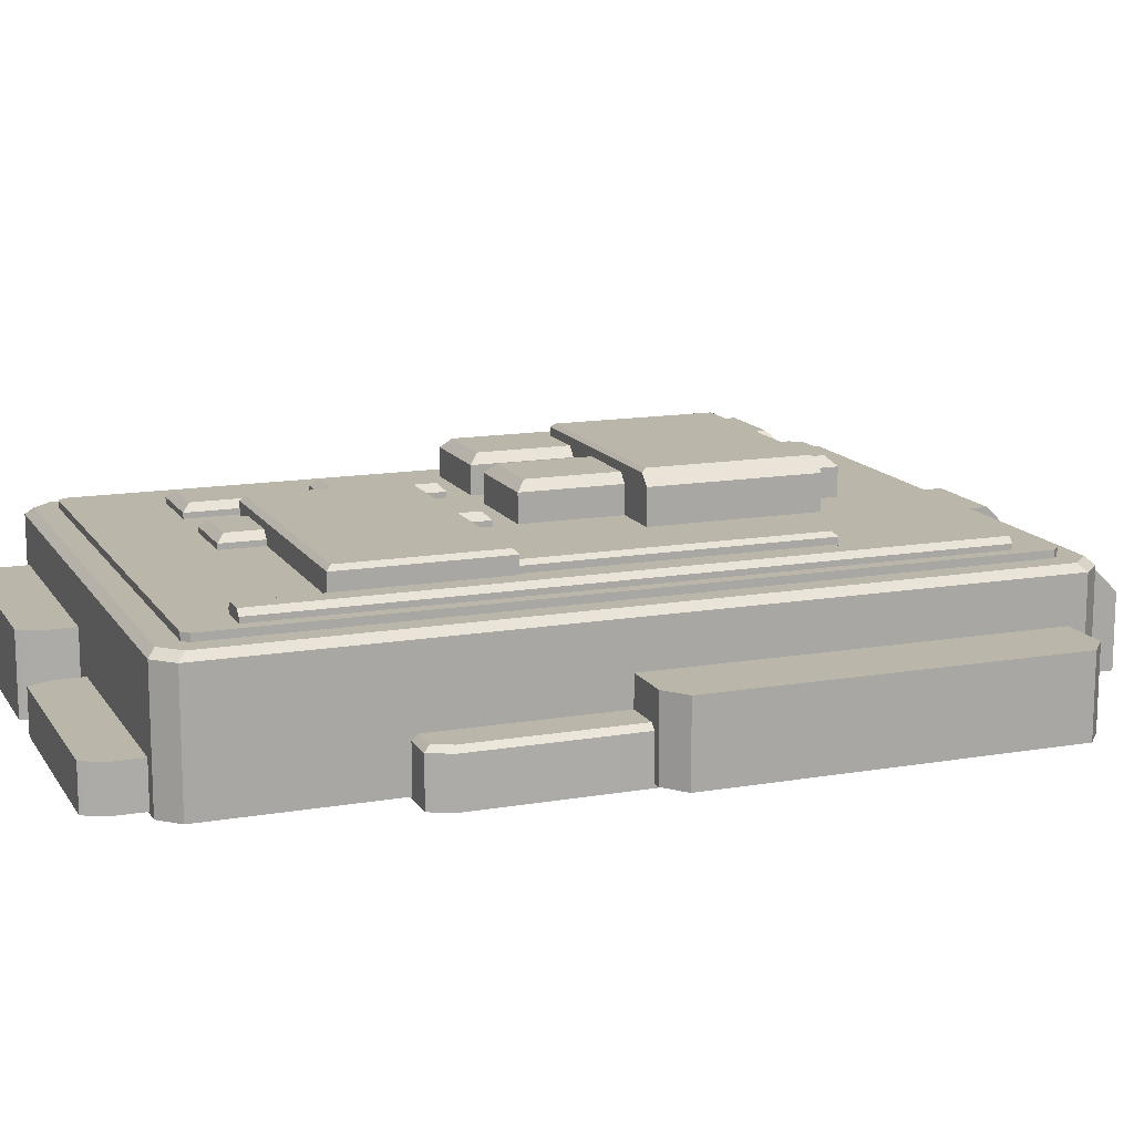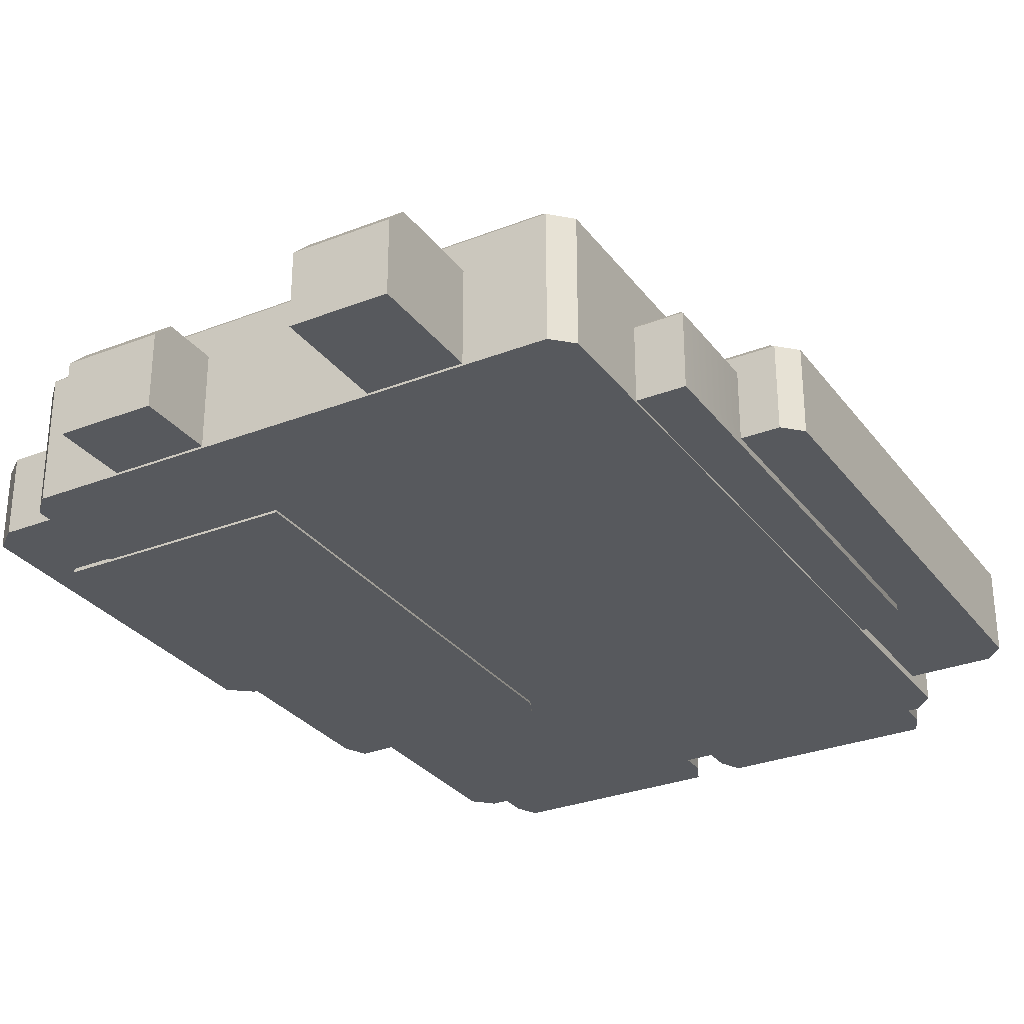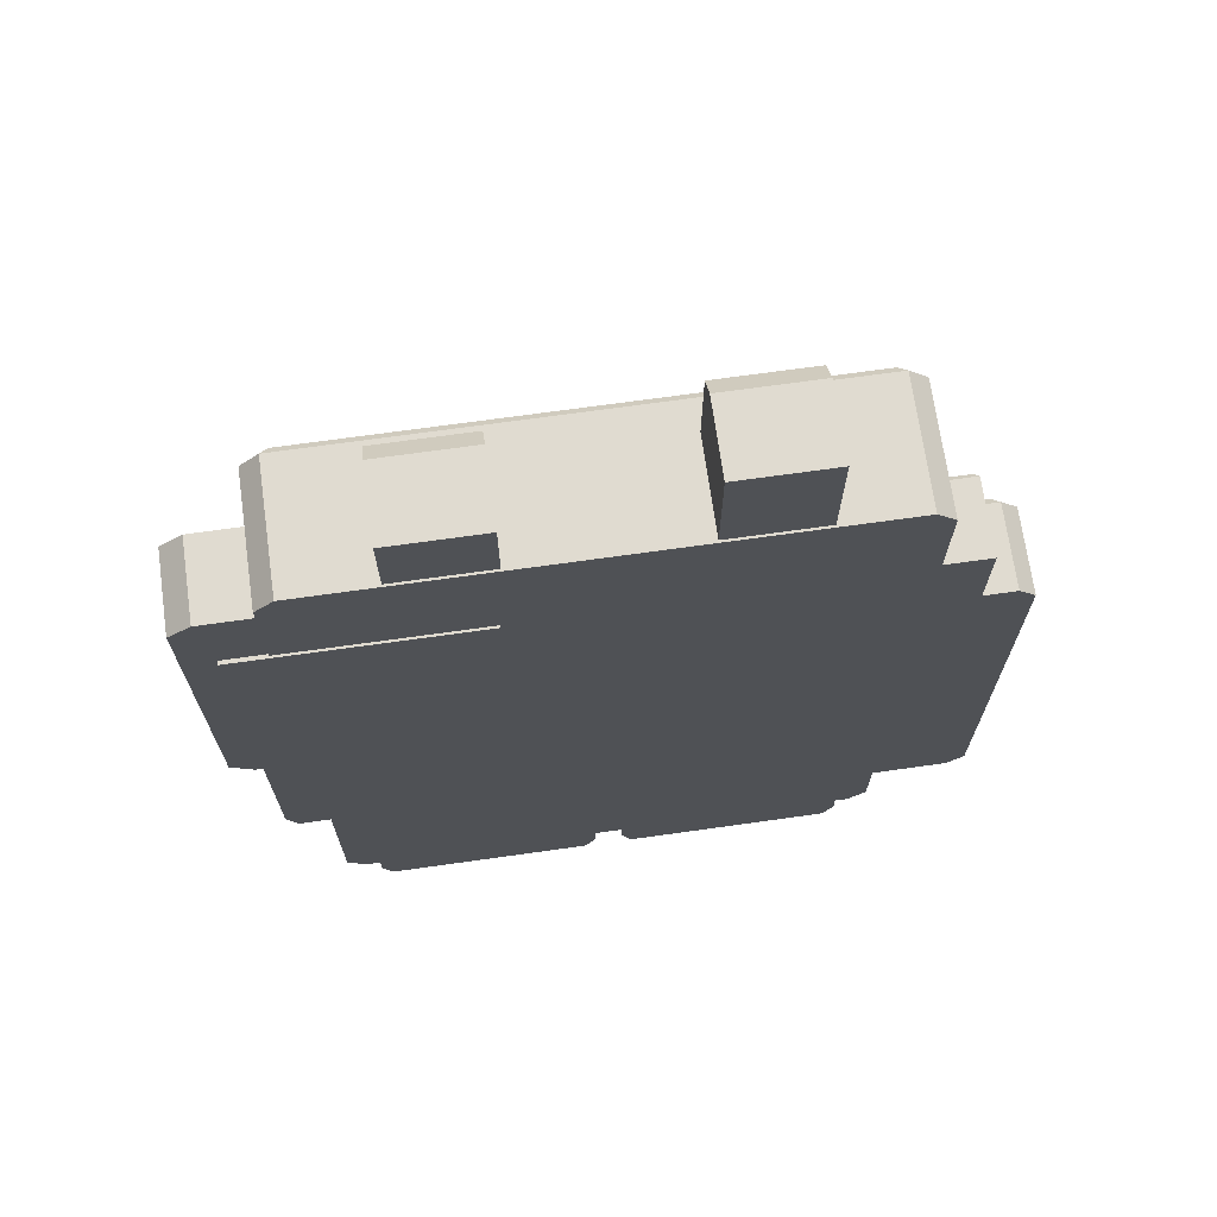
<metadata>
{"format":"obj","ext":"obj","renderer":"f3d","projection":"perspective","resolution":1024,"background":"white","views":[{"elev":13.9,"azim":-111.0,"up":"+Y"},{"elev":-29.7,"azim":29.8,"up":"+Y"},{"elev":69.9,"azim":-8.0,"up":"+Z"}]}
</metadata>
<code>
o Machine_3_Cube.093
v -0.3431 -0.1244 0.88
v -0.3431 -0.1244 0.04402
v -0.3431 0.05657 0.04402
v -0.1621 -0.1244 0.88
v -0.1621 -0.1244 0.04402
v -0.1621 0.05657 0.04402
v -0.3431 0.01679 0.88
v -0.3431 0.05657 0.8403
v -0.1621 0.05657 0.8403
v -0.1621 0.01679 0.88
v 0.3479 -0.09925 -0.58
v 0.3479 0.09925 -0.58
v 0.3479 -0.09925 -0.6553
v 0.3479 0.09925 -0.6553
v 0.6569 -0.09925 -0.58
v 0.6569 0.09925 -0.58
v 0.6569 -0.09925 -0.6553
v 0.6569 0.09925 -0.6553
v -0.01099 -0.1131 0.2838
v -0.01099 -0.1131 -0.7277
v -0.01099 0.05082 0.2838
v -0.01099 0.06463 0.27
v -0.01099 0.06463 -0.7139
v -0.01099 0.05082 -0.7277
v -0.5064 -0.1287 0.7318
v -0.5427 -0.1287 0.6955
v -0.5427 -0.1287 -0.8097
v -0.5064 -0.1287 -0.846
v 0.5427 -0.1287 0.6955
v 0.5064 -0.1287 0.7318
v 0.5064 -0.1287 -0.846
v 0.5427 -0.1287 -0.8097
v -0.4876 0.1287 0.6643
v -0.4752 0.1287 0.6767
v -0.5427 0.1149 0.6954
v -0.5063 0.1149 0.7318
v -0.4752 0.1287 -0.7909
v -0.4876 0.1287 -0.7785
v -0.5063 0.1149 -0.846
v -0.5427 0.1149 -0.8096
v 0.4752 0.1287 0.6767
v 0.4876 0.1287 0.6643
v 0.5063 0.1149 0.7318
v 0.5427 0.1149 0.6954
v 0.4876 0.1287 -0.7785
v 0.4752 0.1287 -0.7909
v 0.5427 0.1149 -0.8096
v 0.5063 0.1149 -0.846
v 0.7385 -0.1131 0.2503
v 0.7049 -0.1131 0.2838
v 0.7049 -0.1131 -0.7277
v 0.7385 -0.1131 -0.6941
v 0.6908 0.06463 0.27
v 0.7247 0.06463 0.2362
v 0.7048 0.05082 0.2838
v 0.7385 0.05082 0.2502
v 0.7247 0.06463 -0.68
v 0.6908 0.06463 -0.7139
v 0.7385 0.05082 -0.694
v 0.7048 0.05082 -0.7277
v 0.2485 0.1093 0.5131
v 0.2485 0.1093 0.2362
v 0.4242 0.1093 0.5131
v 0.4242 0.1093 0.2362
v 0.2668 0.2163 0.4947
v 0.2485 0.1979 0.5131
v 0.2668 0.2163 0.2545
v 0.2485 0.1979 0.2362
v 0.4059 0.2163 0.4947
v 0.4242 0.1979 0.5131
v 0.4059 0.2163 0.2545
v 0.4242 0.1979 0.2362
v 0.2485 0.1093 0.183
v 0.2485 0.1093 -0.09385
v 0.4242 0.1093 0.183
v 0.4242 0.1093 -0.09385
v 0.2668 0.2163 0.1647
v 0.2485 0.1979 0.183
v 0.2668 0.2163 -0.07549
v 0.2485 0.1979 -0.09385
v 0.4059 0.2163 0.1647
v 0.4242 0.1979 0.183
v 0.4059 0.2163 -0.07549
v 0.4242 0.1979 -0.09385
v 0.2475 0.08472 -0.1401
v 0.2475 0.08472 -0.3548
v 0.3838 0.08472 -0.1401
v 0.3838 0.08472 -0.3548
v 0.2617 0.1677 -0.1543
v 0.2475 0.1535 -0.1401
v 0.2617 0.1677 -0.3405
v 0.2475 0.1535 -0.3548
v 0.3695 0.1677 -0.1543
v 0.3838 0.1535 -0.1401
v 0.3695 0.1677 -0.3405
v 0.3838 0.1535 -0.3548
v 0.2475 0.08472 -0.4031
v 0.2475 0.08472 -0.6178
v 0.3838 0.08472 -0.4031
v 0.3838 0.08472 -0.6178
v 0.2617 0.1677 -0.4173
v 0.2475 0.1535 -0.4031
v 0.2617 0.1677 -0.6035
v 0.2475 0.1535 -0.6178
v 0.3695 0.1677 -0.4173
v 0.3838 0.1535 -0.4031
v 0.3695 0.1677 -0.6035
v 0.3838 0.1535 -0.6178
v 0.002767 0.1093 0.5131
v 0.002767 0.1093 0.2362
v 0.1785 0.1093 0.5131
v 0.1785 0.1093 0.2362
v 0.02113 0.2163 0.4947
v 0.002767 0.1979 0.5131
v 0.02113 0.2163 0.2545
v 0.002767 0.1979 0.2362
v 0.1602 0.2163 0.4947
v 0.1785 0.1979 0.5131
v 0.1602 0.2163 0.2545
v 0.1785 0.1979 0.2362
v 0.002767 0.1093 0.183
v 0.002767 0.1093 -0.09385
v 0.1785 0.1093 0.183
v 0.1785 0.1093 -0.09385
v 0.02113 0.2163 0.1647
v 0.002767 0.1979 0.183
v 0.02113 0.2163 -0.07549
v 0.002767 0.1979 -0.09385
v 0.1602 0.2163 0.1647
v 0.1785 0.1979 0.183
v 0.1602 0.2163 -0.07549
v 0.1785 0.1979 -0.09385
v 0.001787 0.08472 -0.1401
v 0.001787 0.08472 -0.3548
v 0.1381 0.08472 -0.1401
v 0.1381 0.08472 -0.3548
v 0.01602 0.1677 -0.1543
v 0.001787 0.1535 -0.1401
v 0.01602 0.1677 -0.3405
v 0.001787 0.1535 -0.3548
v 0.1238 0.1677 -0.1543
v 0.1381 0.1535 -0.1401
v 0.1238 0.1677 -0.3405
v 0.1381 0.1535 -0.3548
v 0.001787 0.08472 -0.4031
v 0.001787 0.08472 -0.6178
v 0.1381 0.08472 -0.4031
v 0.1381 0.08472 -0.6178
v 0.01602 0.1677 -0.4173
v 0.001787 0.1535 -0.4031
v 0.01602 0.1677 -0.6035
v 0.001787 0.1535 -0.6178
v 0.1238 0.1677 -0.4173
v 0.1381 0.1535 -0.4031
v 0.1238 0.1677 -0.6035
v 0.1381 0.1535 -0.6178
v -0.4778 -0.1256 0.01095
v -0.4778 -0.04205 0.01095
v -0.02564 -0.1256 0.01095
v -0.02564 -0.04205 0.01095
v -0.4778 -0.1256 -0.9032
v -0.4574 -0.1256 -0.9463
v -0.4574 -0.04205 -0.9463
v -0.4778 -0.04205 -0.9032
v -0.046 -0.1256 -0.9463
v -0.02564 -0.1256 -0.9032
v -0.02564 -0.04205 -0.9032
v -0.046 -0.04205 -0.9463
v 0.03021 -0.1256 0.01095
v 0.03021 0.0271 0.01095
v 0.4824 -0.1256 0.01095
v 0.4824 0.0271 0.01095
v 0.03021 -0.1256 -0.9032
v 0.05057 -0.1256 -0.9463
v 0.05057 0.0271 -0.9463
v 0.03021 0.0271 -0.9032
v 0.462 -0.1256 -0.9463
v 0.4824 -0.1256 -0.9032
v 0.4824 0.0271 -0.9032
v 0.462 0.0271 -0.9463
v 0.181 -0.1256 0.4953
v 0.6331 -0.1256 0.4953
v 0.181 -0.1256 -0.4188
v 0.2013 -0.1256 -0.4619
v 0.2013 0.0271 -0.4619
v 0.181 0.0271 -0.4188
v 0.6127 -0.1256 -0.4619
v 0.6331 -0.1256 -0.4188
v 0.6127 0.0271 -0.4619
v 0.2726 -0.1256 0.6624
v 0.2726 0.0271 0.6624
v 0.2726 -0.1256 -0.1031
v 0.2726 0.0271 -0.1031
v -0.6415 -0.1256 0.6624
v -0.6846 -0.1256 0.628
v -0.6846 0.0271 0.628
v -0.6415 0.0271 0.6624
v -0.6846 -0.1256 -0.06864
v -0.6415 -0.1256 -0.1031
v -0.6415 0.0271 -0.1031
v -0.6846 0.0271 -0.06864
v -0.6248 -0.1331 0.4953
v -0.1727 -0.1331 0.4953
v -0.1727 -0.03102 0.4953
v -0.6248 -0.1331 -0.4188
v -0.6045 -0.1331 -0.4619
v -0.1931 -0.1331 -0.4619
v -0.1727 -0.1331 -0.4188
v -0.1727 -0.03102 -0.4188
v -0.09527 -0.09443 0.4314
v -0.09527 -0.09443 0.1031
v 0.3683 -0.09443 0.4314
v 0.3683 -0.09443 0.1031
v -0.09527 0.212 0.4314
v -0.09527 0.212 0.1031
v -0.4627 -0.1134 0.5993
v -0.4627 -0.1134 -0.6996
v -0.4019 -0.1134 0.5993
v -0.4019 -0.1134 -0.6996
v -0.3574 -0.09574 -0.2212
v -0.3574 -0.09574 -0.5347
v 0.1794 -0.09574 -0.2212
v 0.1794 -0.09574 -0.5347
v -0.3248 -0.1134 0.3511
v -0.3248 -0.1134 -0.2607
v -0.1828 -0.1134 0.3511
v -0.1828 -0.1134 -0.2607
v -0.3485 0.1911 -0.2301
v -0.3574 0.1822 -0.2212
v -0.3485 0.1911 -0.5258
v -0.3574 0.1822 -0.5347
v 0.1794 0.1911 -0.2301
v 0.1794 0.1822 -0.2212
v 0.1794 0.1822 -0.5347
v 0.1794 0.1911 -0.5258
v -0.3162 0.164 0.3425
v -0.3248 0.1554 0.3511
v -0.3248 0.1554 -0.2607
v -0.3162 0.164 -0.2607
v -0.1914 0.164 0.3425
v -0.1828 0.1554 0.3511
v -0.1914 0.164 -0.2607
v -0.1828 0.1554 -0.2607
v -0.4519 0.164 0.5993
v -0.4627 0.1532 0.5993
v -0.4627 0.1532 -0.6996
v -0.4519 0.164 -0.6996
v -0.4019 0.1532 0.5993
v -0.4127 0.164 0.5993
v -0.4127 0.164 -0.6996
v -0.4019 0.1532 -0.6996
v -0.4923 0.1287 0.718
v -0.5288 0.1287 0.6814
v -0.5288 0.1287 -0.7956
v -0.4923 0.1287 -0.8322
v 0.4923 0.1287 -0.8322
v 0.5288 0.1287 -0.7956
v 0.5288 0.1287 0.6814
v 0.4923 0.1287 0.718
v -0.4752 0.1427 0.6767
v -0.4876 0.1427 0.6643
v -0.4876 0.1427 -0.7785
v -0.4752 0.1427 -0.7909
v 0.4752 0.1427 -0.7909
v 0.4876 0.1427 -0.7785
v 0.4876 0.1427 0.6643
v 0.4752 0.1427 0.6767
v 0.3479 -0.09925 0.1957
v 0.3479 0.09925 0.1957
v 0.3479 -0.09925 0.1204
v 0.3479 0.09925 0.1204
v 0.6569 -0.09925 0.1957
v 0.6569 0.09925 0.1957
v 0.6569 -0.09925 0.1204
v 0.6569 0.09925 0.1204
v 0.3479 -0.09925 0.07718
v 0.3479 0.09925 0.07718
v 0.3479 -0.09925 0.001913
v 0.3479 0.09925 0.001913
v 0.6569 -0.09925 0.07718
v 0.6569 0.09925 0.07718
v 0.6569 -0.09925 0.001913
v 0.6569 0.09925 0.001913
v 0.3479 -0.09925 -0.04303
v 0.3479 0.09925 -0.04303
v 0.3479 -0.09925 -0.1183
v 0.3479 0.09925 -0.1183
v 0.6569 -0.09925 -0.04303
v 0.6569 0.09925 -0.04303
v 0.6569 -0.09925 -0.1183
v 0.6569 0.09925 -0.1183
v 0.3614 0.2392 0.4245
v 0.3683 0.2323 0.4314
v 0.3614 0.2392 0.11
v 0.3683 0.2323 0.1031
v -0.07491 0.2323 0.4314
v -0.06801 0.2392 0.4245
v -0.06801 0.2392 0.11
v -0.07491 0.2323 0.1031
v 0.181 0.01871 0.4953
v 0.181 0.0271 0.487
v 0.6247 0.0271 0.487
v 0.6331 0.01871 0.4953
v 0.6247 0.0271 -0.4366
v 0.6331 0.01871 -0.4188
v -0.6143 -0.03102 0.4953
v -0.6248 -0.04159 0.4953
v -0.5978 -0.03102 -0.4514
v -0.6045 -0.04159 -0.4619
v -0.6143 -0.03102 -0.4165
v -0.6248 -0.04159 -0.4188
v -0.1931 -0.04159 -0.4619
v -0.1881 -0.03102 -0.4514
v 0.1704 -0.1244 0.957
v 0.1704 -0.1244 0.121
v 0.1704 0.05657 0.121
v 0.3514 -0.1244 0.957
v 0.3514 -0.1244 0.121
v 0.3514 0.05657 0.121
v 0.1704 0.01679 0.957
v 0.1704 0.05657 0.9172
v 0.3514 0.05657 0.9172
v 0.3514 0.01679 0.957
f 3 9 6
f 3 5 2
f 8 3 2
f 5 1 2
f 9 10 4
f 8 10 9
f 10 1 4
f 12 13 11
f 14 17 13
f 18 15 17
f 16 11 15
f 17 11 13
f 14 16 18
f 58 24 23
f 20 60 51
f 35 27 26
f 23 24 20
f 55 19 50
f 57 56 59
f 255 48 39
f 252 43 259
f 39 31 28
f 43 25 30
f 47 29 32
f 53 21 55
f 22 53 54
f 37 264 46
f 258 47 257
f 254 35 253
f 59 49 52
f 252 35 36
f 255 40 254
f 47 256 257
f 259 44 258
f 44 30 29
f 26 36 35
f 28 40 39
f 47 31 48
f 30 25 26
f 59 58 57
f 55 54 53
f 56 50 49
f 59 51 60
f 49 50 19
f 67 69 71
f 72 63 64
f 66 62 61
f 64 61 62
f 68 64 62
f 65 68 66
f 67 72 68
f 69 72 71
f 65 70 69
f 70 61 63
f 79 81 83
f 84 75 76
f 78 74 73
f 76 73 74
f 80 76 74
f 79 78 77
f 79 84 80
f 81 84 83
f 77 82 81
f 82 73 75
f 91 93 95
f 96 87 88
f 90 86 85
f 88 85 86
f 92 88 86
f 91 90 89
f 95 92 91
f 93 96 95
f 93 90 94
f 94 85 87
f 103 105 107
f 108 99 100
f 102 98 97
f 100 97 98
f 104 100 98
f 101 104 102
f 107 104 103
f 105 108 107
f 105 102 106
f 106 97 99
f 115 117 119
f 120 111 112
f 114 110 109
f 112 109 110
f 116 112 110
f 113 116 114
f 115 120 116
f 117 120 119
f 113 118 117
f 118 109 111
f 127 129 131
f 132 123 124
f 126 122 121
f 124 121 122
f 128 124 122
f 127 126 125
f 127 132 128
f 129 132 131
f 125 130 129
f 130 121 123
f 139 141 143
f 144 135 136
f 138 134 133
f 136 133 134
f 140 136 134
f 139 138 137
f 139 144 140
f 141 144 143
f 137 142 141
f 142 133 135
f 151 153 155
f 156 147 148
f 150 146 145
f 148 145 146
f 152 148 146
f 149 152 150
f 155 152 151
f 153 156 155
f 149 154 153
f 154 145 147
f 163 165 162
f 164 158 160
f 160 157 159
f 158 161 157
f 167 159 166
f 162 164 163
f 166 168 167
f 166 159 157
f 175 177 174
f 176 170 172
f 172 169 171
f 170 173 169
f 179 171 178
f 174 176 175
f 178 180 179
f 178 171 169
f 185 187 184
f 305 182 188
f 186 301 302
f 303 181 182
f 305 187 189
f 184 186 185
f 188 182 181
f 196 198 195
f 197 191 193
f 193 190 192
f 191 194 190
f 200 192 199
f 195 197 196
f 199 201 200
f 199 192 190
f 208 207 312
f 206 311 309
f 310 306 204
f 306 307 202
f 209 203 208
f 309 207 206
f 208 203 202
f 299 295 213
f 210 296 214
f 214 211 210
f 213 210 211
f 214 298 215
f 298 292 294
f 247 249 250
f 251 218 219
f 245 217 216
f 219 216 217
f 251 219 246
f 230 232 235
f 232 233 222
f 229 221 220
f 223 220 221
f 231 223 221
f 239 240 242
f 243 226 227
f 237 225 224
f 227 224 225
f 243 227 238
f 230 229 228
f 230 234 231
f 228 233 232
f 233 220 222
f 236 238 237
f 240 243 242
f 240 237 241
f 241 224 226
f 247 245 244
f 249 251 250
f 245 216 248
f 33 252 34
f 38 255 254
f 46 257 256
f 42 259 258
f 34 259 41
f 38 253 33
f 42 257 45
f 46 255 37
f 260 267 266
f 33 262 38
f 42 267 41
f 38 263 37
f 45 266 42
f 41 260 34
f 46 265 45
f 34 261 33
f 269 270 268
f 271 274 270
f 275 272 274
f 273 268 272
f 274 268 270
f 271 273 275
f 277 278 276
f 279 282 278
f 283 280 282
f 281 276 280
f 282 276 278
f 279 281 283
f 285 286 284
f 287 290 286
f 291 288 290
f 289 284 288
f 290 284 286
f 287 289 291
f 292 295 294
f 297 293 292
f 299 294 295
f 295 212 213
f 302 300 303
f 305 302 303
f 301 186 183
f 308 311 310
f 310 307 306
f 308 312 309
f 307 205 202
f 316 322 319
f 316 318 315
f 321 316 315
f 318 314 315
f 322 323 317
f 321 323 322
f 323 314 317
f 3 8 9
f 3 6 5
f 2 1 8
f 1 7 8
f 5 4 1
f 4 5 9
f 5 6 9
f 8 7 10
f 10 7 1
f 12 14 13
f 14 18 17
f 18 16 15
f 16 12 11
f 17 15 11
f 14 12 16
f 58 60 24
f 20 24 60
f 35 40 27
f 20 19 22
f 19 21 22
f 22 23 20
f 55 21 19
f 57 54 56
f 255 256 48
f 252 36 43
f 39 48 31
f 43 36 25
f 47 44 29
f 53 22 21
f 54 57 22
f 57 58 23
f 22 57 23
f 37 263 264
f 258 44 47
f 254 40 35
f 59 56 49
f 252 253 35
f 255 39 40
f 47 48 256
f 259 43 44
f 44 43 30
f 26 25 36
f 28 27 40
f 47 32 31
f 26 27 32
f 27 28 32
f 28 31 32
f 32 29 26
f 29 30 26
f 59 60 58
f 55 56 54
f 56 55 50
f 59 52 51
f 19 20 52
f 20 51 52
f 52 49 19
f 67 65 69
f 72 70 63
f 66 68 62
f 64 63 61
f 68 72 64
f 65 67 68
f 67 71 72
f 69 70 72
f 65 66 70
f 70 66 61
f 79 77 81
f 84 82 75
f 78 80 74
f 76 75 73
f 80 84 76
f 79 80 78
f 79 83 84
f 81 82 84
f 77 78 82
f 82 78 73
f 91 89 93
f 96 94 87
f 90 92 86
f 88 87 85
f 92 96 88
f 91 92 90
f 95 96 92
f 93 94 96
f 93 89 90
f 94 90 85
f 103 101 105
f 108 106 99
f 102 104 98
f 100 99 97
f 104 108 100
f 101 103 104
f 107 108 104
f 105 106 108
f 105 101 102
f 106 102 97
f 115 113 117
f 120 118 111
f 114 116 110
f 112 111 109
f 116 120 112
f 113 115 116
f 115 119 120
f 117 118 120
f 113 114 118
f 118 114 109
f 127 125 129
f 132 130 123
f 126 128 122
f 124 123 121
f 128 132 124
f 127 128 126
f 127 131 132
f 129 130 132
f 125 126 130
f 130 126 121
f 139 137 141
f 144 142 135
f 138 140 134
f 136 135 133
f 140 144 136
f 139 140 138
f 139 143 144
f 141 142 144
f 137 138 142
f 142 138 133
f 151 149 153
f 156 154 147
f 150 152 146
f 148 147 145
f 152 156 148
f 149 151 152
f 155 156 152
f 153 154 156
f 149 150 154
f 154 150 145
f 163 168 165
f 160 167 164
f 167 168 164
f 168 163 164
f 160 158 157
f 158 164 161
f 167 160 159
f 162 161 164
f 166 165 168
f 157 161 166
f 161 162 166
f 162 165 166
f 175 180 177
f 172 179 176
f 179 180 176
f 180 175 176
f 172 170 169
f 170 176 173
f 179 172 171
f 174 173 176
f 178 177 180
f 169 173 178
f 173 174 178
f 174 177 178
f 185 189 187
f 305 303 182
f 302 304 186
f 304 189 185
f 186 304 185
f 303 300 181
f 189 304 305
f 305 188 187
f 184 183 186
f 181 183 188
f 183 184 188
f 184 187 188
f 196 201 198
f 193 200 197
f 200 201 197
f 201 196 197
f 193 191 190
f 191 197 194
f 200 193 192
f 195 194 197
f 199 198 201
f 190 194 199
f 194 195 199
f 195 198 199
f 313 209 312
f 209 208 312
f 206 205 311
f 204 209 310
f 209 313 308
f 310 209 308
f 202 203 306
f 203 204 306
f 209 204 203
f 309 312 207
f 202 205 208
f 205 206 208
f 206 207 208
f 213 211 299
f 211 215 299
f 210 212 296
f 212 293 296
f 214 215 211
f 213 212 210
f 214 296 297
f 297 298 214
f 298 299 215
f 298 297 292
f 247 244 249
f 251 248 218
f 245 246 217
f 219 218 216
f 219 217 246
f 246 247 250
f 250 251 246
f 230 228 232
f 222 223 235
f 223 234 235
f 235 232 222
f 229 231 221
f 223 222 220
f 231 234 223
f 239 236 240
f 243 241 226
f 237 238 225
f 227 226 224
f 227 225 238
f 238 239 242
f 242 243 238
f 230 231 229
f 230 235 234
f 228 229 233
f 233 229 220
f 236 239 238
f 240 241 243
f 240 236 237
f 241 237 224
f 247 246 245
f 249 248 251
f 216 218 248
f 248 249 244
f 244 245 248
f 33 253 252
f 38 37 255
f 46 45 257
f 42 41 259
f 34 252 259
f 38 254 253
f 42 258 257
f 46 256 255
f 266 265 262
f 265 264 262
f 264 263 262
f 262 261 266
f 261 260 266
f 33 261 262
f 42 266 267
f 38 262 263
f 45 265 266
f 41 267 260
f 46 264 265
f 34 260 261
f 269 271 270
f 271 275 274
f 275 273 272
f 273 269 268
f 274 272 268
f 271 269 273
f 277 279 278
f 279 283 282
f 283 281 280
f 281 277 276
f 282 280 276
f 279 277 281
f 285 287 286
f 287 291 290
f 291 289 288
f 289 285 284
f 290 288 284
f 287 285 289
f 292 293 295
f 297 296 293
f 299 298 294
f 295 293 212
f 302 301 300
f 305 304 302
f 183 181 301
f 181 300 301
f 308 309 311
f 310 311 307
f 308 313 312
f 307 311 205
f 316 321 322
f 316 319 318
f 315 314 321
f 314 320 321
f 318 317 314
f 317 318 322
f 318 319 322
f 321 320 323
f 323 320 314

</code>
